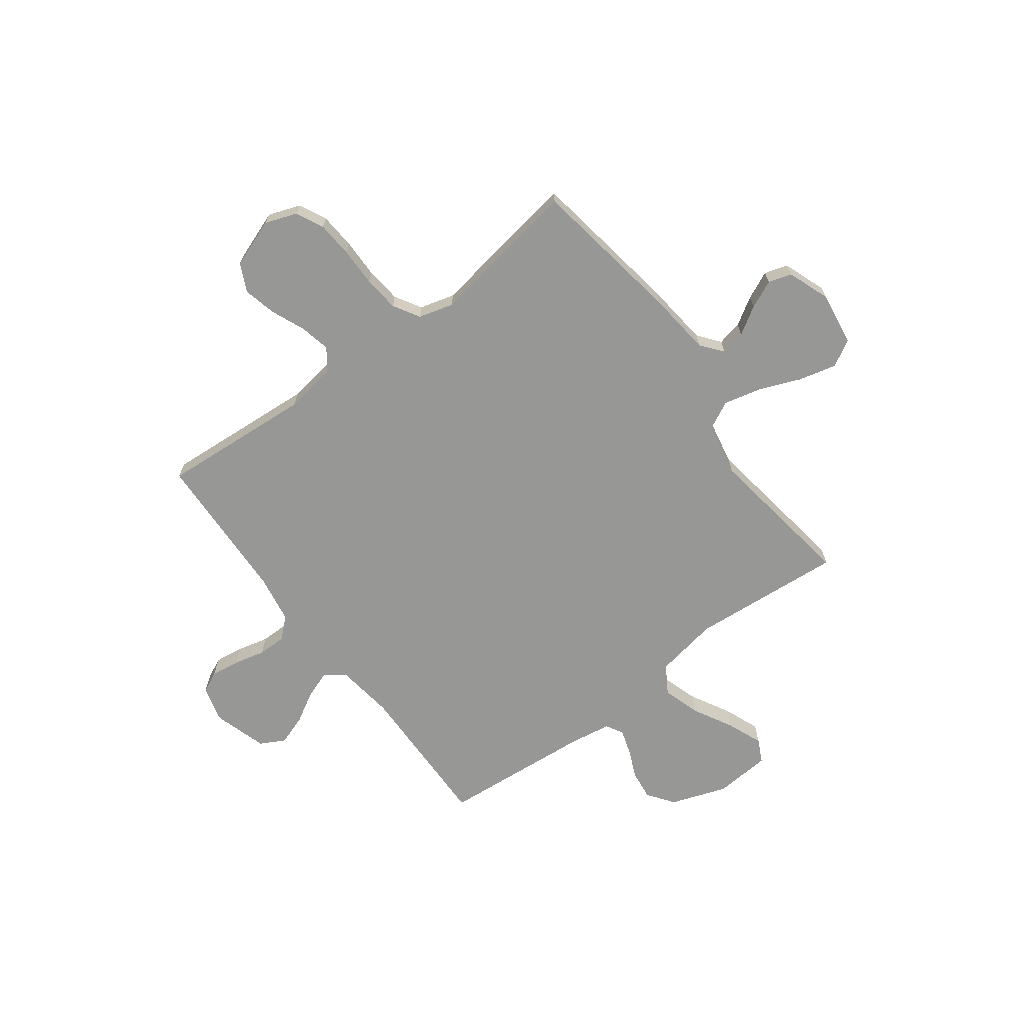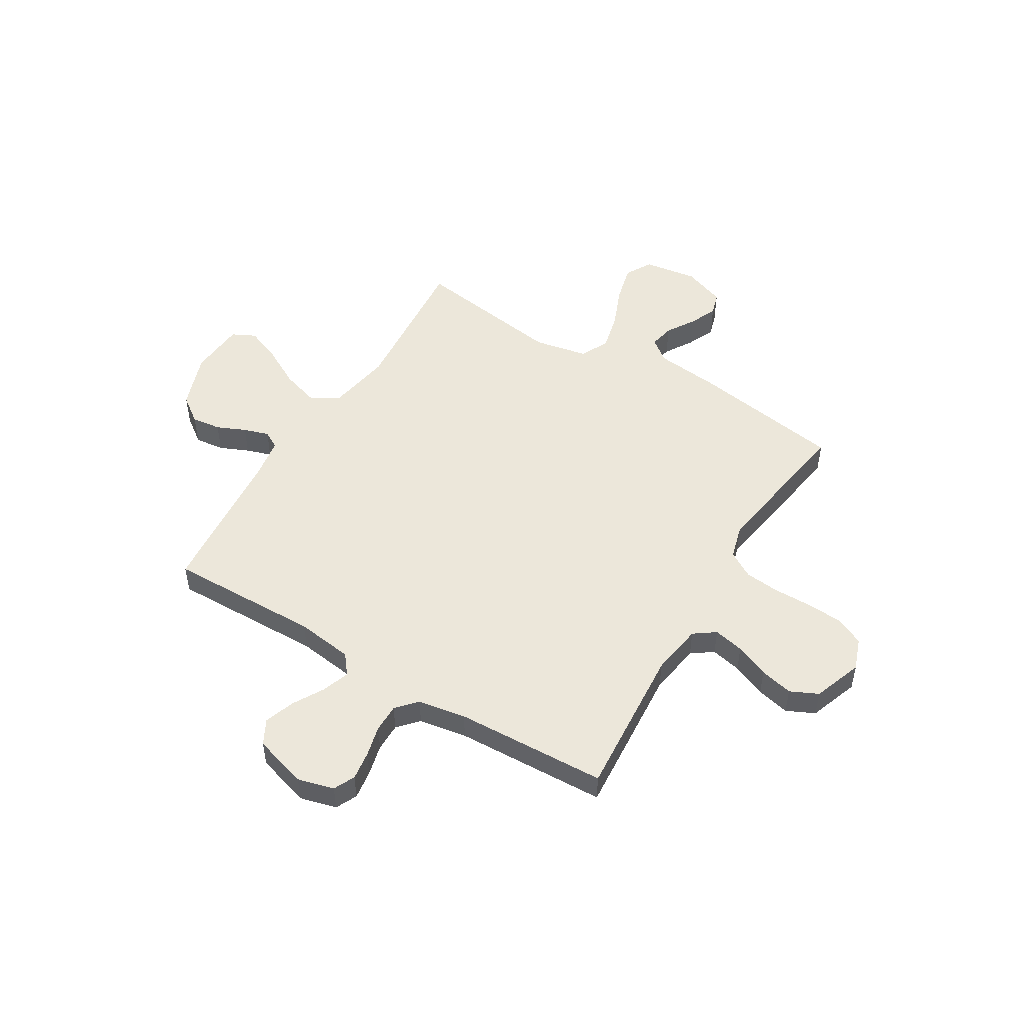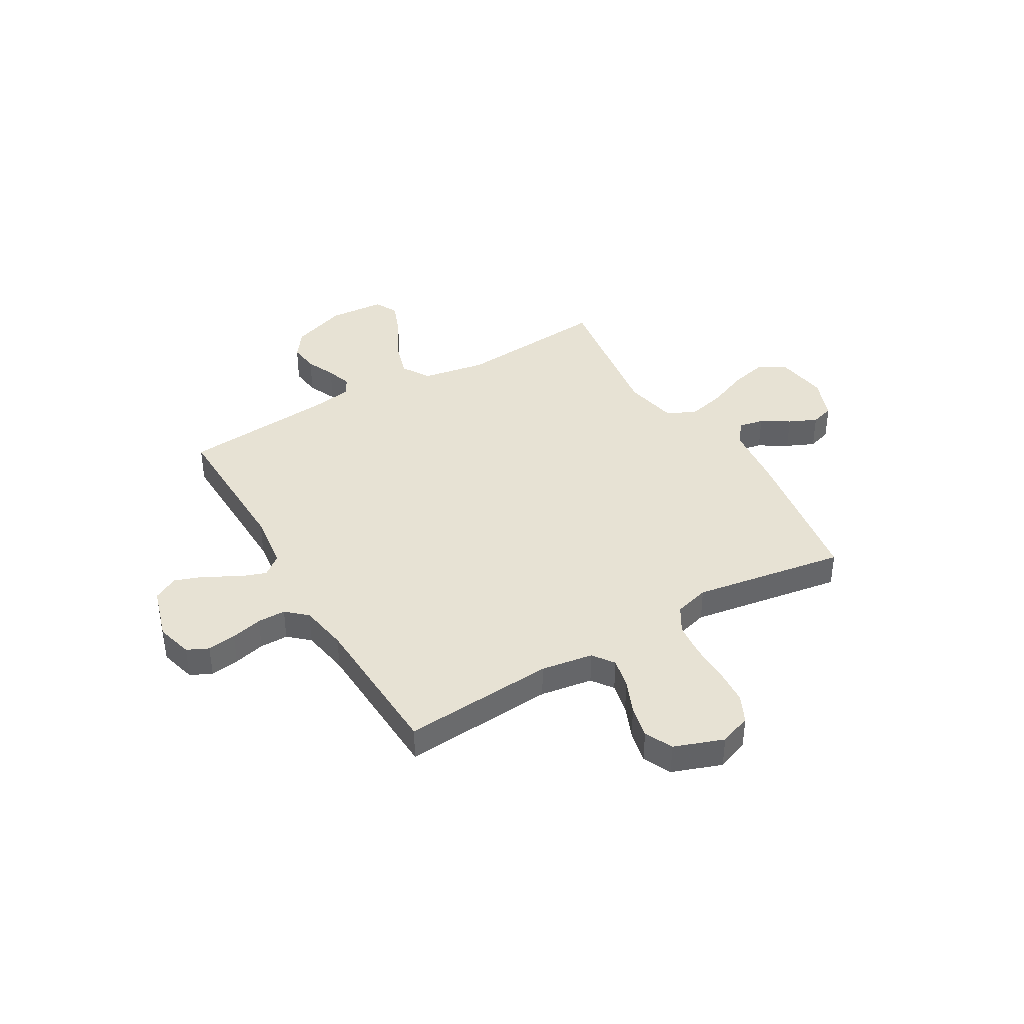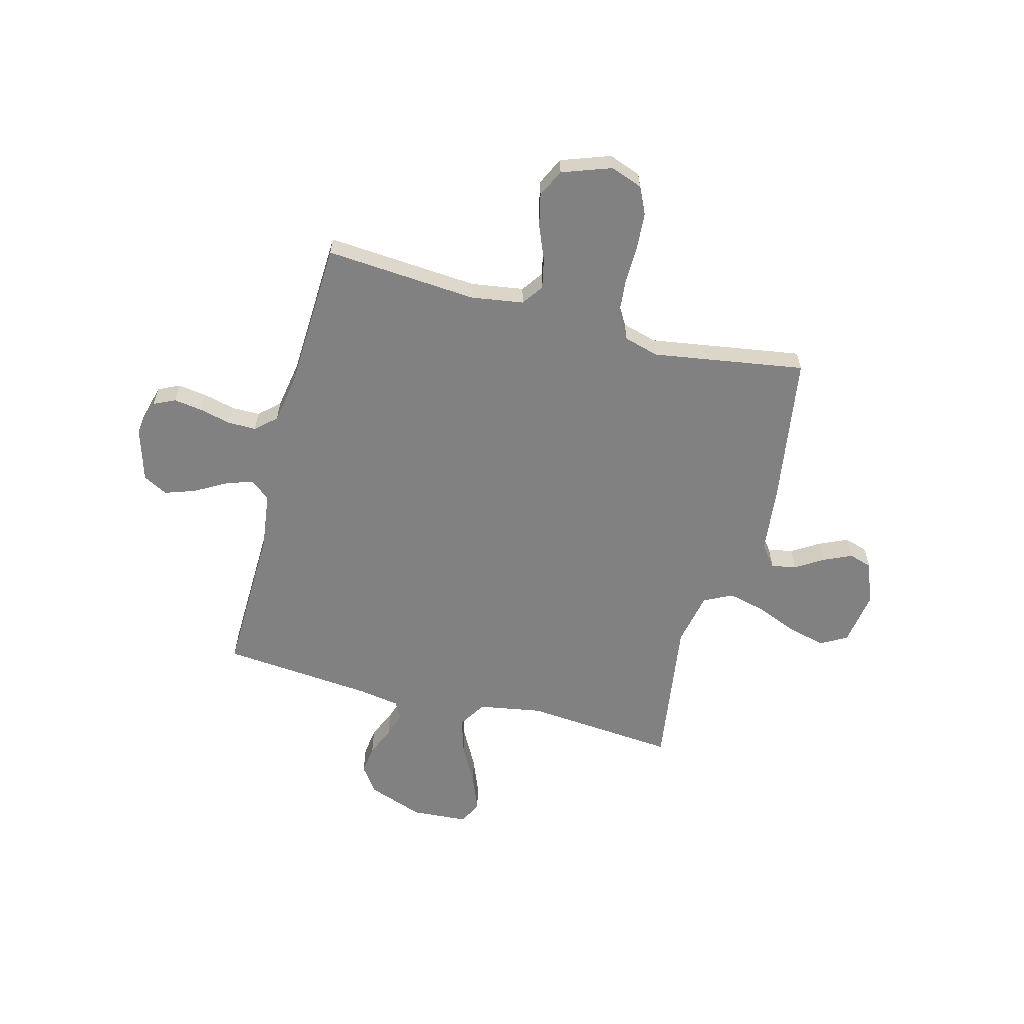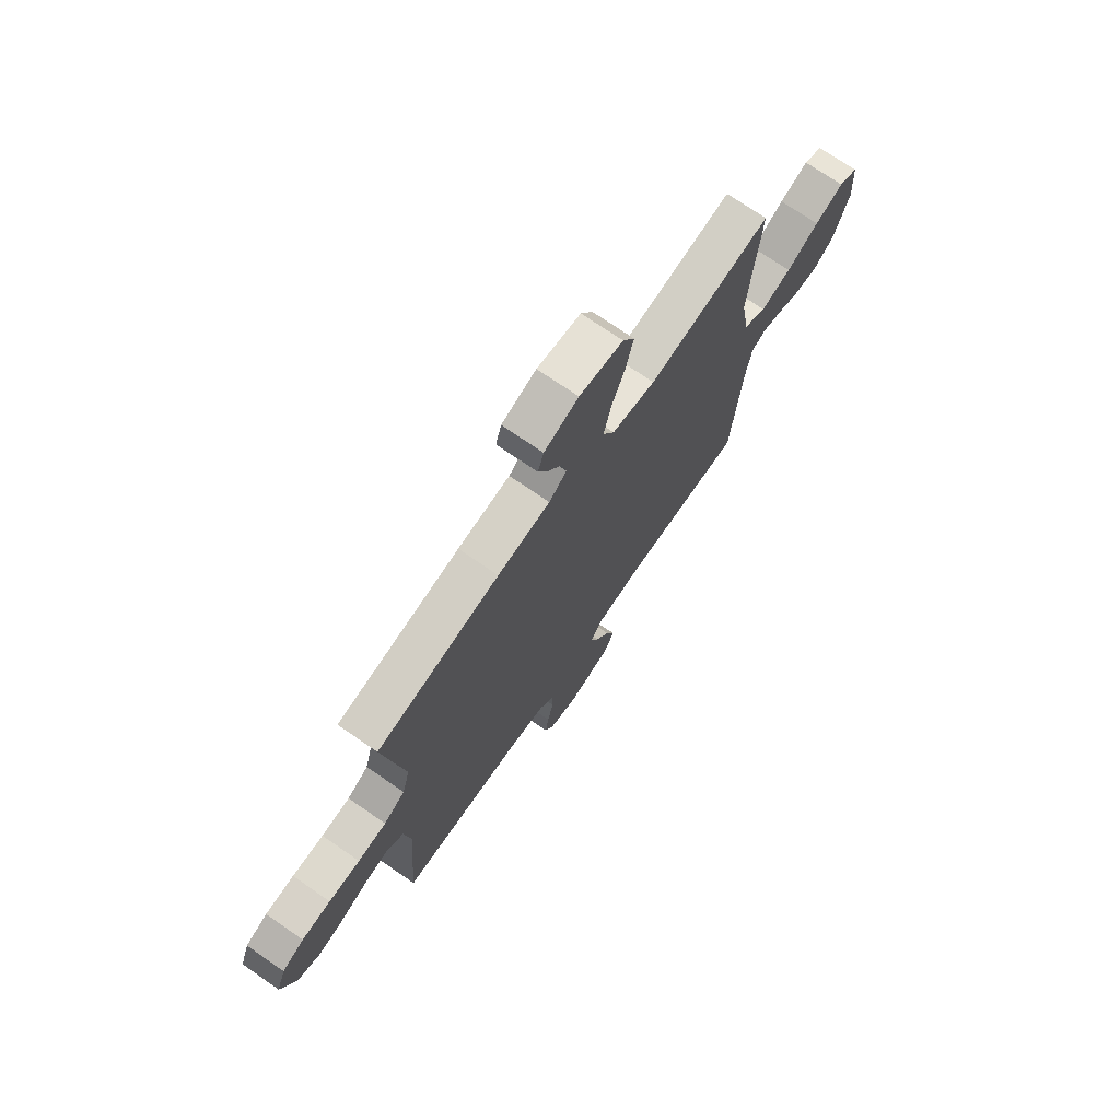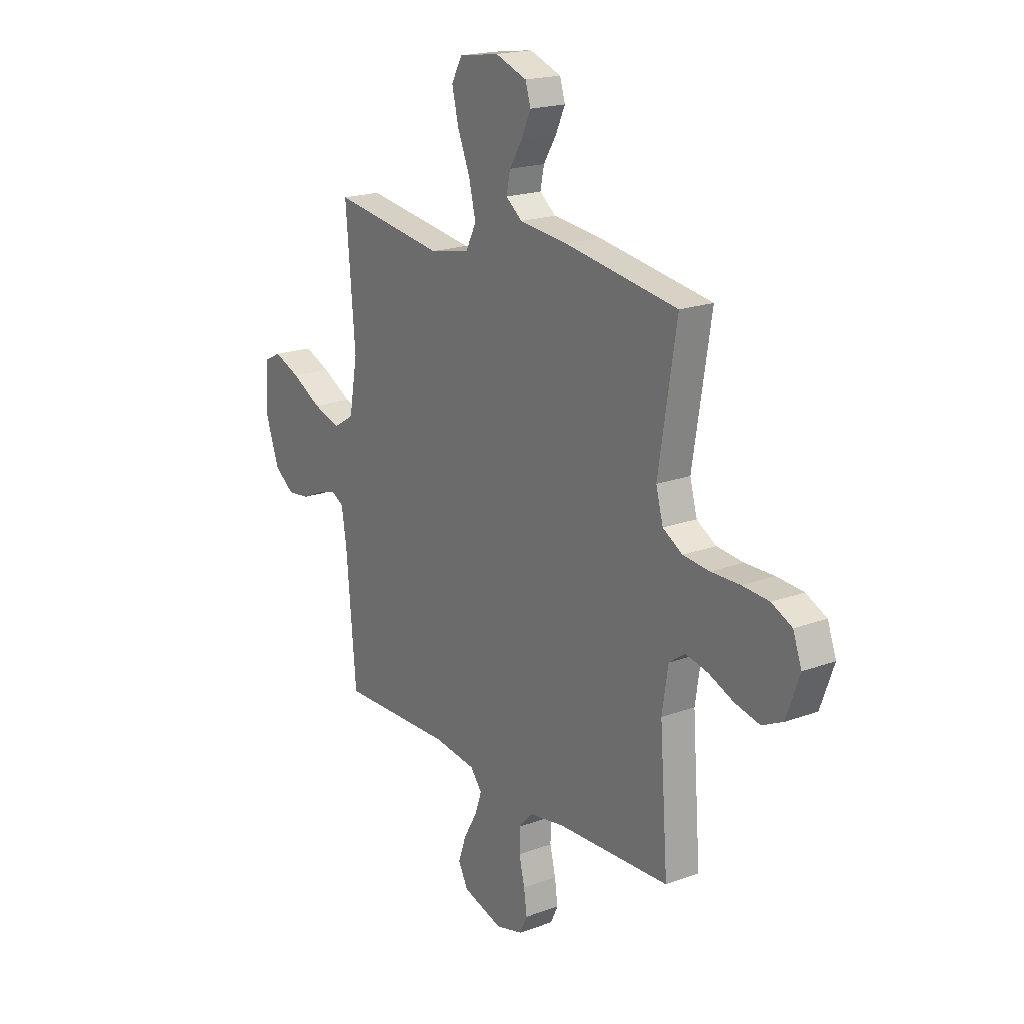
<metadata>
{"format":"obj","ext":"obj","renderer":"f3d","projection":"perspective","resolution":1024,"background":"white","views":[{"elev":-68.1,"azim":-53.2,"up":"+Y"},{"elev":50.6,"azim":-148.9,"up":"+Y"},{"elev":39.8,"azim":-120.4,"up":"+Y"},{"elev":-60.5,"azim":-104.9,"up":"+Y"},{"elev":72.7,"azim":-55.4,"up":"+Z"},{"elev":19.3,"azim":-124.8,"up":"+Z"}]}
</metadata>
<code>
v 0.5 0.07 -0.5
v 0.2 0.07 -0.494
v 0.088 0.07 -0.509
v 0.057 0.07 -0.548
v 0.076 0.07 -0.602
v 0.111 0.07 -0.663
v 0.132 0.07 -0.723
v 0.106 0.07 -0.772
v 0 0.07 -0.804
v -0.072 0.07 -0.785
v -0.092 0.07 -0.743
v -0.084 0.07 -0.686
v -0.069 0.07 -0.624
v -0.069 0.07 -0.568
v -0.105 0.07 -0.528
v -0.2 0.07 -0.512
v -0.5 0.07 -0.5
v -0.478 0.07 -0.2
v -0.494 0.07 -0.097
v -0.536 0.07 -0.067
v -0.596 0.07 -0.08
v -0.663 0.07 -0.108
v -0.728 0.07 -0.123
v -0.783 0.07 -0.097
v -0.818 0.07 0
v -0.795 0.07 0.063
v -0.741 0.07 0.089
v -0.67 0.07 0.094
v -0.593 0.07 0.093
v -0.523 0.07 0.1
v -0.471 0.07 0.131
v -0.452 0.07 0.2
v -0.5 0.07 0.5
v -0.2 0.07 0.547
v -0.072 0.07 0.561
v -0.029 0.07 0.595
v -0.039 0.07 0.644
v -0.073 0.07 0.699
v -0.098 0.07 0.754
v -0.084 0.07 0.8
v 0 0.07 0.831
v 0.106 0.07 0.815
v 0.135 0.07 0.763
v 0.117 0.07 0.689
v 0.084 0.07 0.608
v 0.066 0.07 0.533
v 0.094 0.07 0.477
v 0.2 0.07 0.456
v 0.5 0.07 0.5
v 0.475 0.07 0.2
v 0.497 0.07 0.074
v 0.552 0.07 0.04
v 0.626 0.07 0.063
v 0.705 0.07 0.106
v 0.775 0.07 0.134
v 0.821 0.07 0.111
v 0.829 0.07 0
v 0.79 0.07 -0.11
v 0.738 0.07 -0.148
v 0.68 0.07 -0.141
v 0.623 0.07 -0.116
v 0.573 0.07 -0.1
v 0.539 0.07 -0.119
v 0.526 0.07 -0.2
v 0.5 0 -0.5
v 0.2 0 -0.494
v 0.088 0 -0.509
v 0.057 0 -0.548
v 0.076 0 -0.602
v 0.111 0 -0.663
v 0.132 0 -0.723
v 0.106 0 -0.772
v 0 0 -0.804
v -0.072 0 -0.785
v -0.092 0 -0.743
v -0.084 0 -0.686
v -0.069 0 -0.624
v -0.069 0 -0.568
v -0.105 0 -0.528
v -0.2 0 -0.512
v -0.5 0 -0.5
v -0.478 0 -0.2
v -0.494 0 -0.097
v -0.536 0 -0.067
v -0.596 0 -0.08
v -0.663 0 -0.108
v -0.728 0 -0.123
v -0.783 0 -0.097
v -0.818 0 0
v -0.795 0 0.063
v -0.741 0 0.089
v -0.67 0 0.094
v -0.593 0 0.093
v -0.523 0 0.1
v -0.471 0 0.131
v -0.452 0 0.2
v -0.5 0 0.5
v -0.2 0 0.547
v -0.072 0 0.561
v -0.029 0 0.595
v -0.039 0 0.644
v -0.073 0 0.699
v -0.098 0 0.754
v -0.084 0 0.8
v 0 0 0.831
v 0.106 0 0.815
v 0.135 0 0.763
v 0.117 0 0.689
v 0.084 0 0.608
v 0.066 0 0.533
v 0.094 0 0.477
v 0.2 0 0.456
v 0.5 0 0.5
v 0.475 0 0.2
v 0.497 0 0.074
v 0.552 0 0.04
v 0.626 0 0.063
v 0.705 0 0.106
v 0.775 0 0.134
v 0.821 0 0.111
v 0.829 0 0
v 0.79 0 -0.11
v 0.738 0 -0.148
v 0.68 0 -0.141
v 0.623 0 -0.116
v 0.573 0 -0.1
v 0.539 0 -0.119
v 0.526 0 -0.2
f 59 60 61
f 58 59 61
f 57 58 61
f 56 57 61
f 55 56 61
f 54 55 61
f 53 54 61
f 52 53 61 62
f 51 52 62 63
f 48 49 50
f 47 48 50 51
f 43 44 45
f 42 43 45
f 41 42 45
f 40 41 45
f 39 40 45
f 38 39 45
f 37 38 45
f 36 37 45 46
f 35 36 46 47
f 51 63 64
f 47 51 64
f 35 47 64
f 34 35 64
f 33 34 64
f 32 33 64
f 27 28 29
f 26 27 29
f 25 26 29
f 24 25 29
f 23 24 29
f 22 23 29
f 21 22 29
f 20 21 29 30
f 16 17 18
f 15 16 18 19
f 11 12 13
f 10 11 13
f 9 10 13
f 8 9 13
f 7 8 13
f 6 7 13
f 5 6 13
f 4 5 13 14
f 3 4 14 15
f 64 1 2
f 32 64 2
f 31 32 2
f 31 2 3
f 30 31 3
f 20 30 3
f 19 20 3
f 3 15 19
f 125 124 123
f 125 123 122
f 125 122 121
f 125 121 120
f 125 120 119
f 125 119 118
f 125 118 117
f 126 125 117 116
f 127 126 116 115
f 114 113 112
f 115 114 112 111
f 109 108 107
f 109 107 106
f 109 106 105
f 109 105 104
f 109 104 103
f 109 103 102
f 109 102 101
f 110 109 101 100
f 111 110 100 99
f 128 127 115
f 128 115 111
f 128 111 99
f 128 99 98
f 128 98 97
f 128 97 96
f 93 92 91
f 93 91 90
f 93 90 89
f 93 89 88
f 93 88 87
f 93 87 86
f 93 86 85
f 94 93 85 84
f 82 81 80
f 83 82 80 79
f 77 76 75
f 77 75 74
f 77 74 73
f 77 73 72
f 77 72 71
f 77 71 70
f 77 70 69
f 78 77 69 68
f 79 78 68 67
f 66 65 128
f 66 128 96
f 66 96 95
f 67 66 95
f 67 95 94
f 67 94 84
f 67 84 83
f 83 79 67
f 1 65 66 2
f 2 66 67 3
f 3 67 68 4
f 4 68 69 5
f 5 69 70 6
f 6 70 71 7
f 7 71 72 8
f 8 72 73 9
f 9 73 74 10
f 10 74 75 11
f 11 75 76 12
f 12 76 77 13
f 13 77 78 14
f 14 78 79 15
f 15 79 80 16
f 16 80 81 17
f 17 81 82 18
f 18 82 83 19
f 19 83 84 20
f 20 84 85 21
f 21 85 86 22
f 22 86 87 23
f 23 87 88 24
f 24 88 89 25
f 25 89 90 26
f 26 90 91 27
f 27 91 92 28
f 28 92 93 29
f 29 93 94 30
f 30 94 95 31
f 31 95 96 32
f 32 96 97 33
f 33 97 98 34
f 34 98 99 35
f 35 99 100 36
f 36 100 101 37
f 37 101 102 38
f 38 102 103 39
f 39 103 104 40
f 40 104 105 41
f 41 105 106 42
f 42 106 107 43
f 43 107 108 44
f 44 108 109 45
f 45 109 110 46
f 46 110 111 47
f 47 111 112 48
f 48 112 113 49
f 49 113 114 50
f 50 114 115 51
f 51 115 116 52
f 52 116 117 53
f 53 117 118 54
f 54 118 119 55
f 55 119 120 56
f 56 120 121 57
f 57 121 122 58
f 58 122 123 59
f 59 123 124 60
f 60 124 125 61
f 61 125 126 62
f 62 126 127 63
f 63 127 128 64
f 64 128 65 1

</code>
